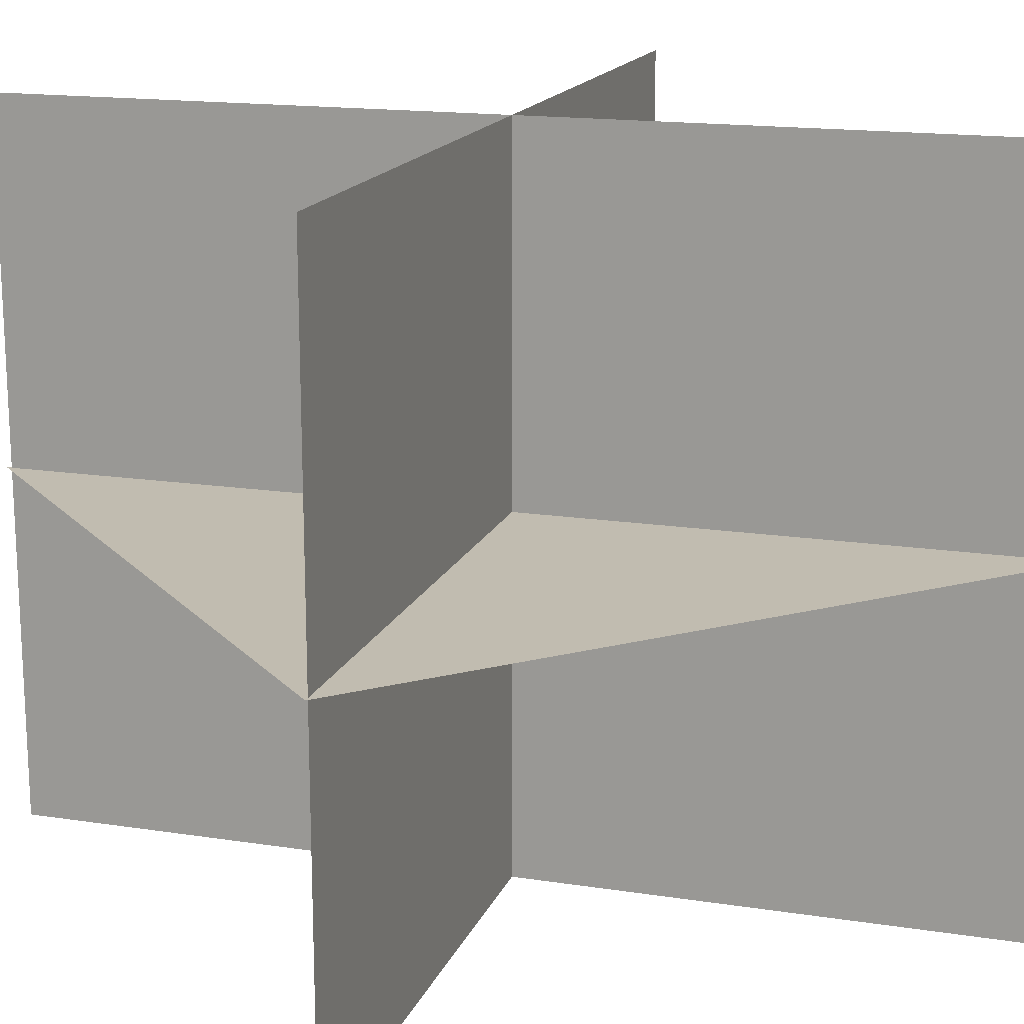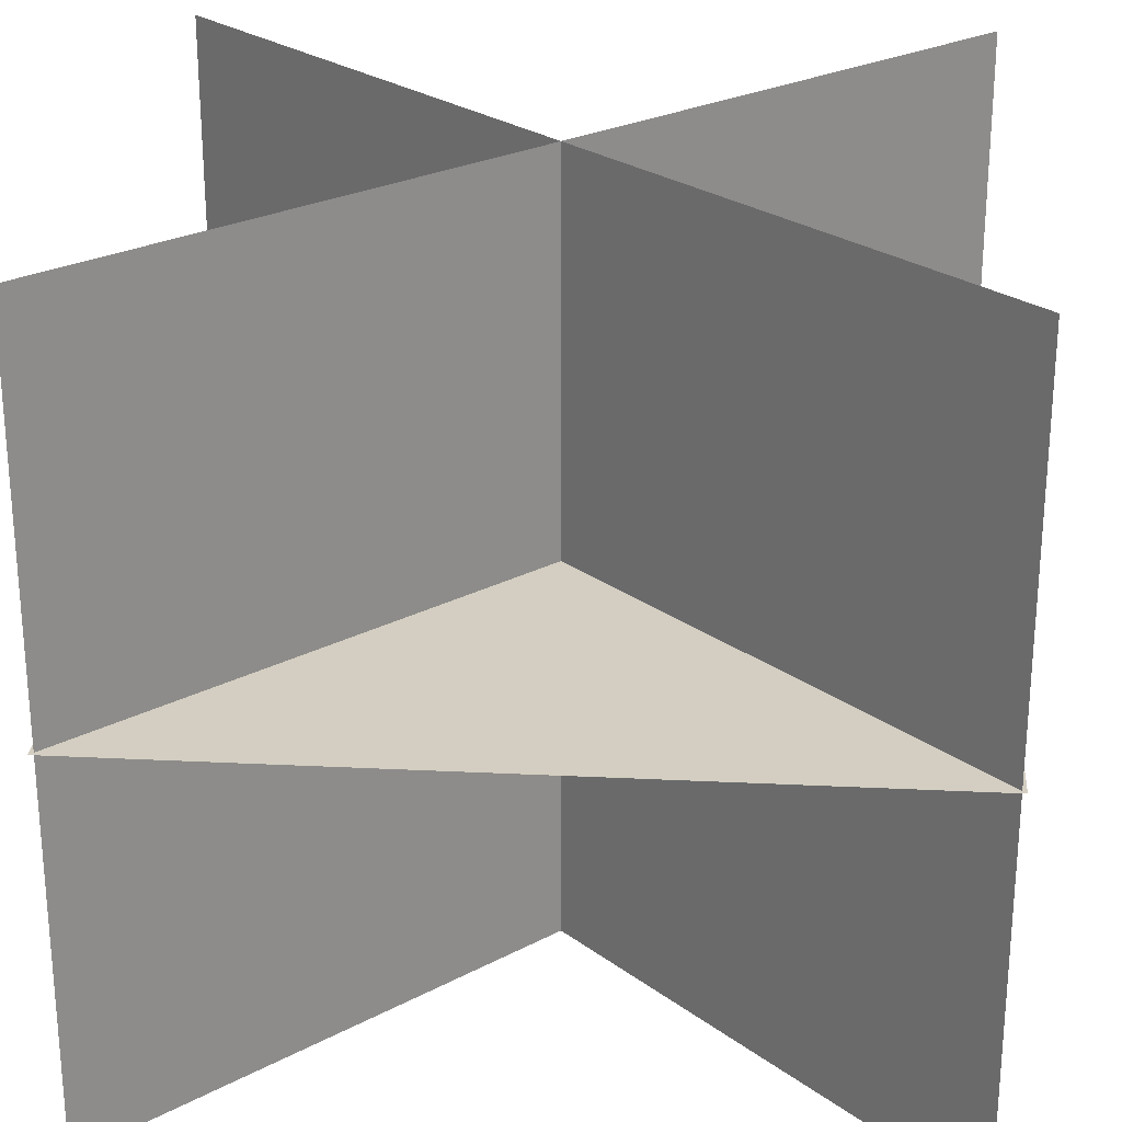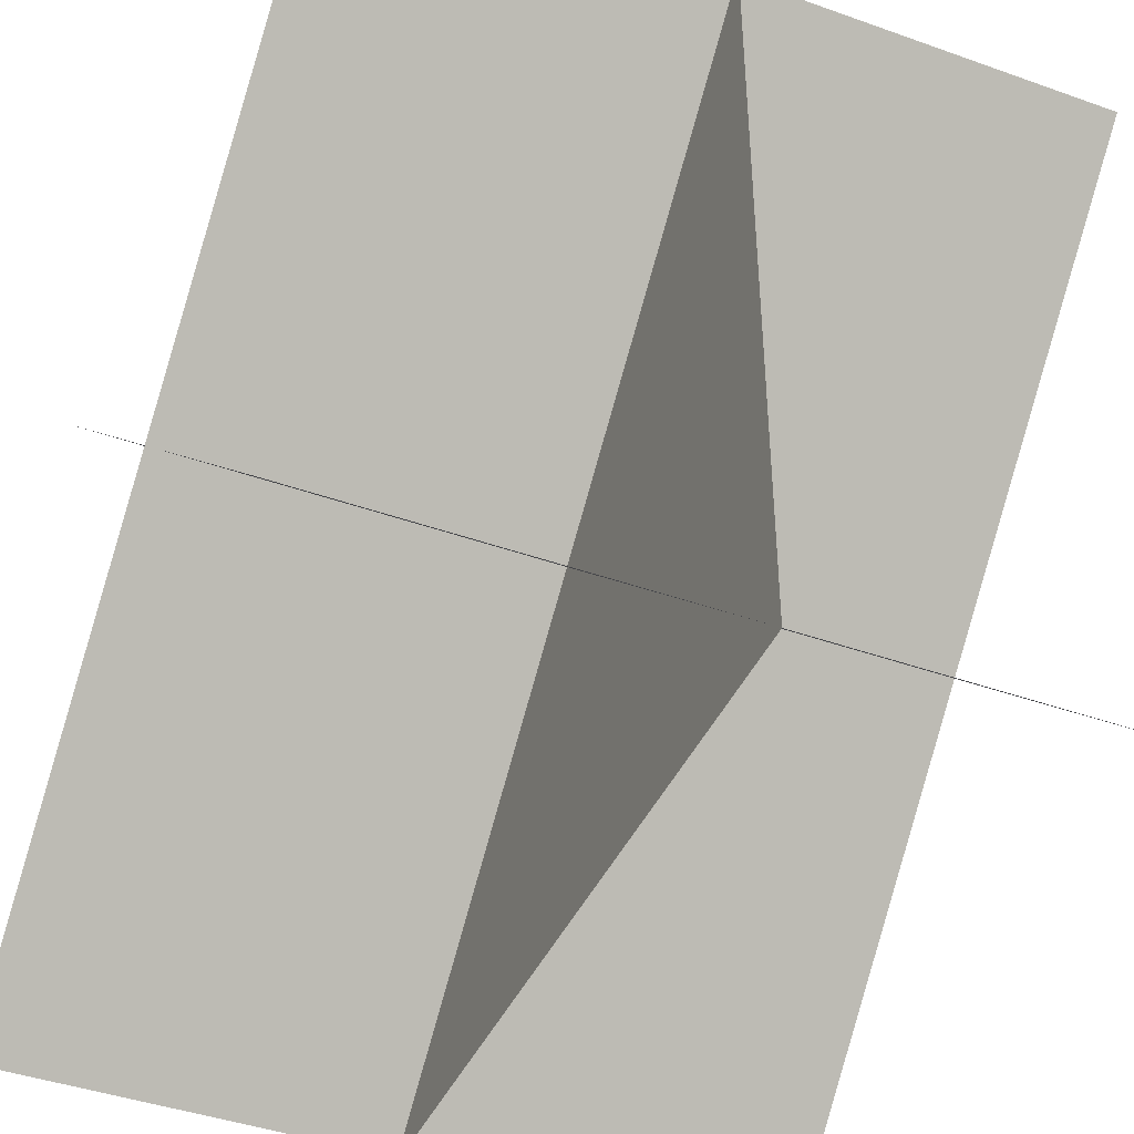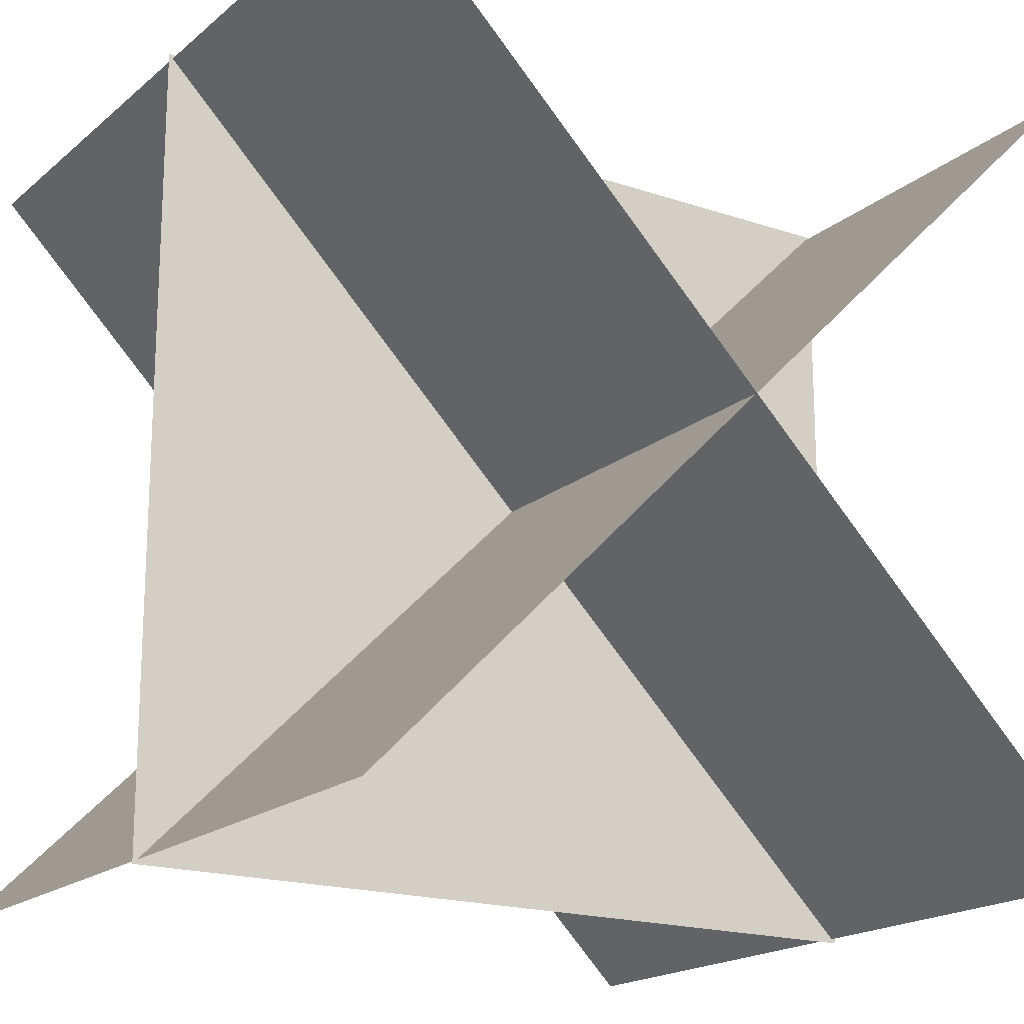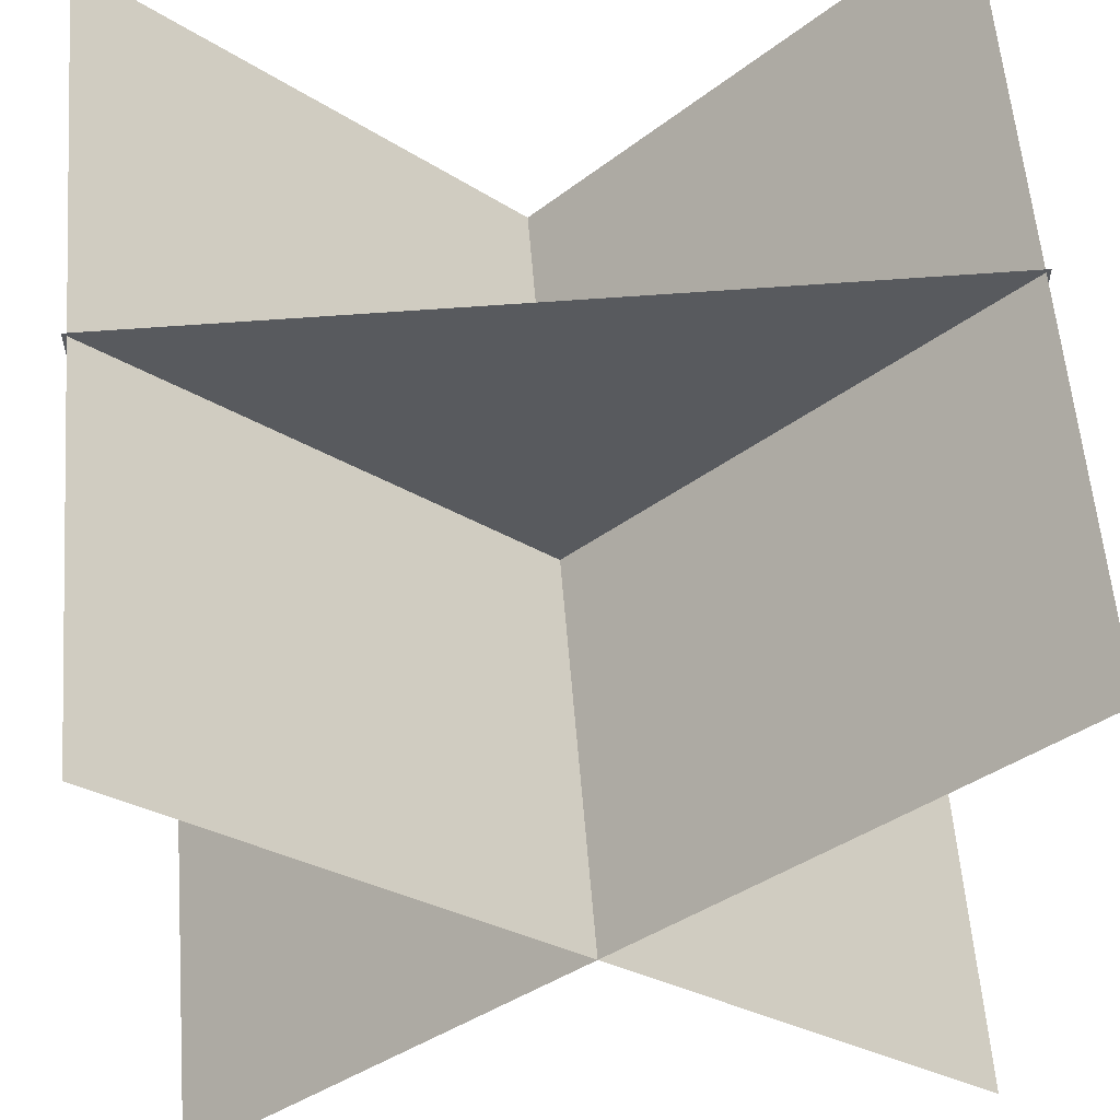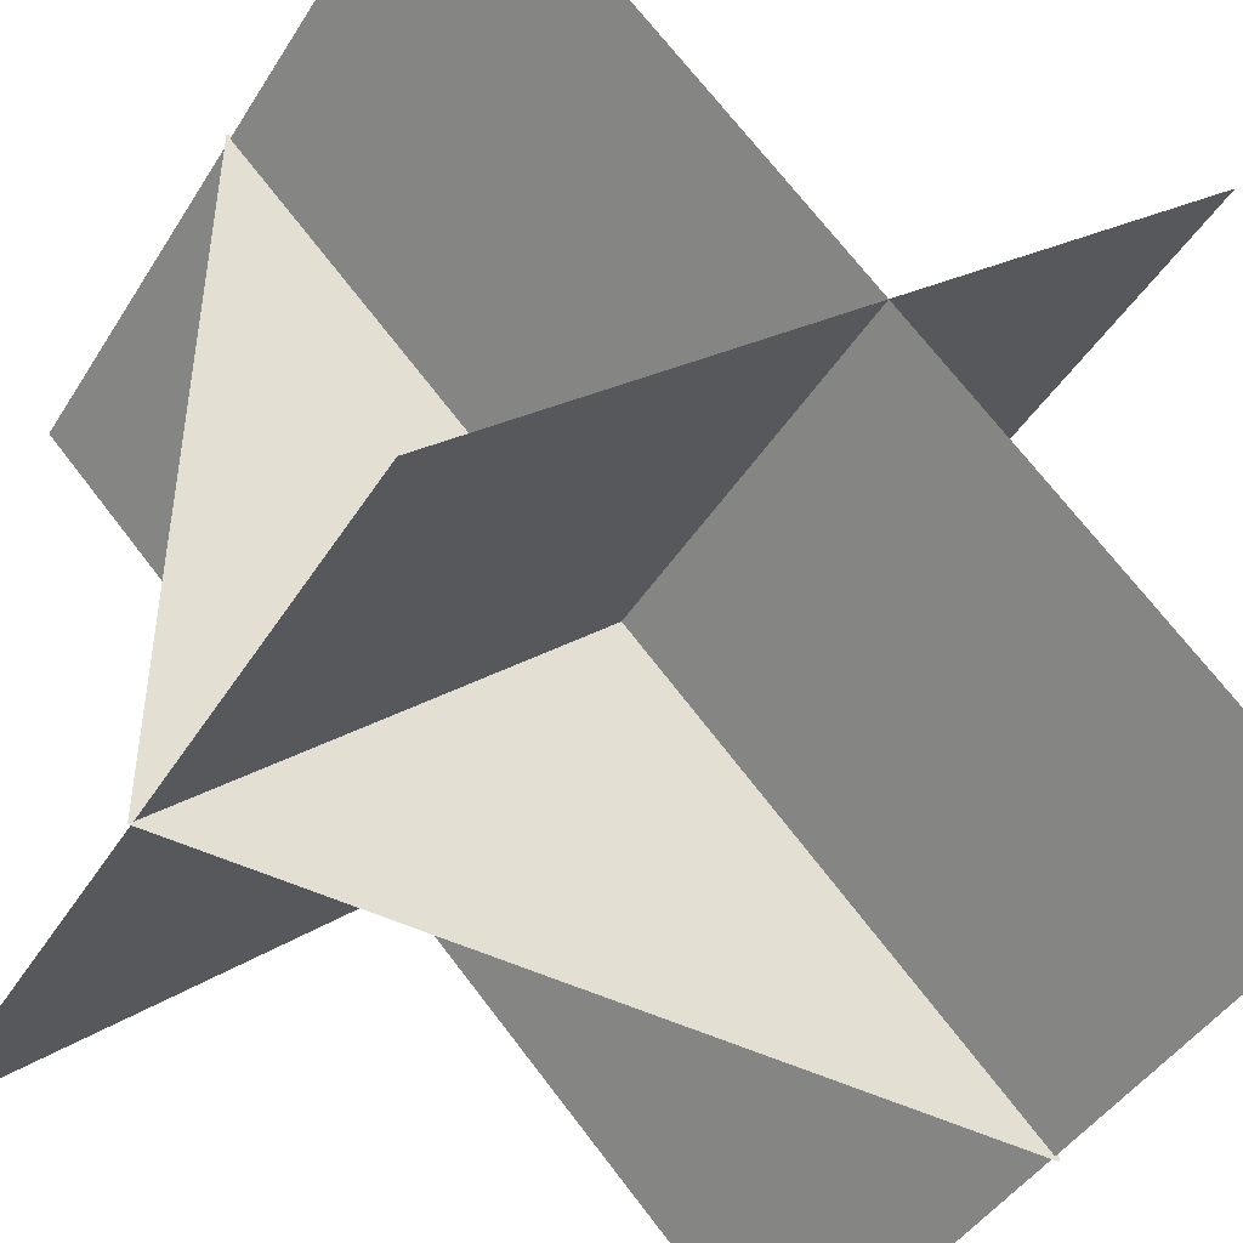
<metadata>
{"format":"obj","ext":"obj","renderer":"f3d","projection":"perspective","resolution":1024,"background":"white","views":[{"elev":16.5,"azim":62.3,"up":"+Y"},{"elev":25.2,"azim":4.5,"up":"+Y"},{"elev":-42.7,"azim":67.0,"up":"+Z"},{"elev":-18.4,"azim":-33.0,"up":"+Z"},{"elev":58.6,"azim":-4.6,"up":"+Z"},{"elev":-44.8,"azim":-30.3,"up":"+Z"}]}
</metadata>
<code>
o block_particle
v 0.0625 0.0625 0.0625
v 0.06187 0.125 -0.06187
v -0.06187 0.125 0.06187
v 0.06187 -9.22e-10 -0.06187
v -0.06187 9.22e-10 0.06187
v 0.0625 0.0625 -0.0625
v -0.0625 0.0625 0.0625
v -0.0625 0.0625 -0.0625
v 0.06187 0.125 0.06187
v -0.06187 0.125 -0.06187
v 0.06187 -1.388e-16 0.06187
v -0.06187 1.457e-16 -0.06187
f 2 3 5 4
f 3 2 4 5
f 1 6 8 7
f 6 1 7 8
f 9 10 12 11
f 10 9 11 12

</code>
